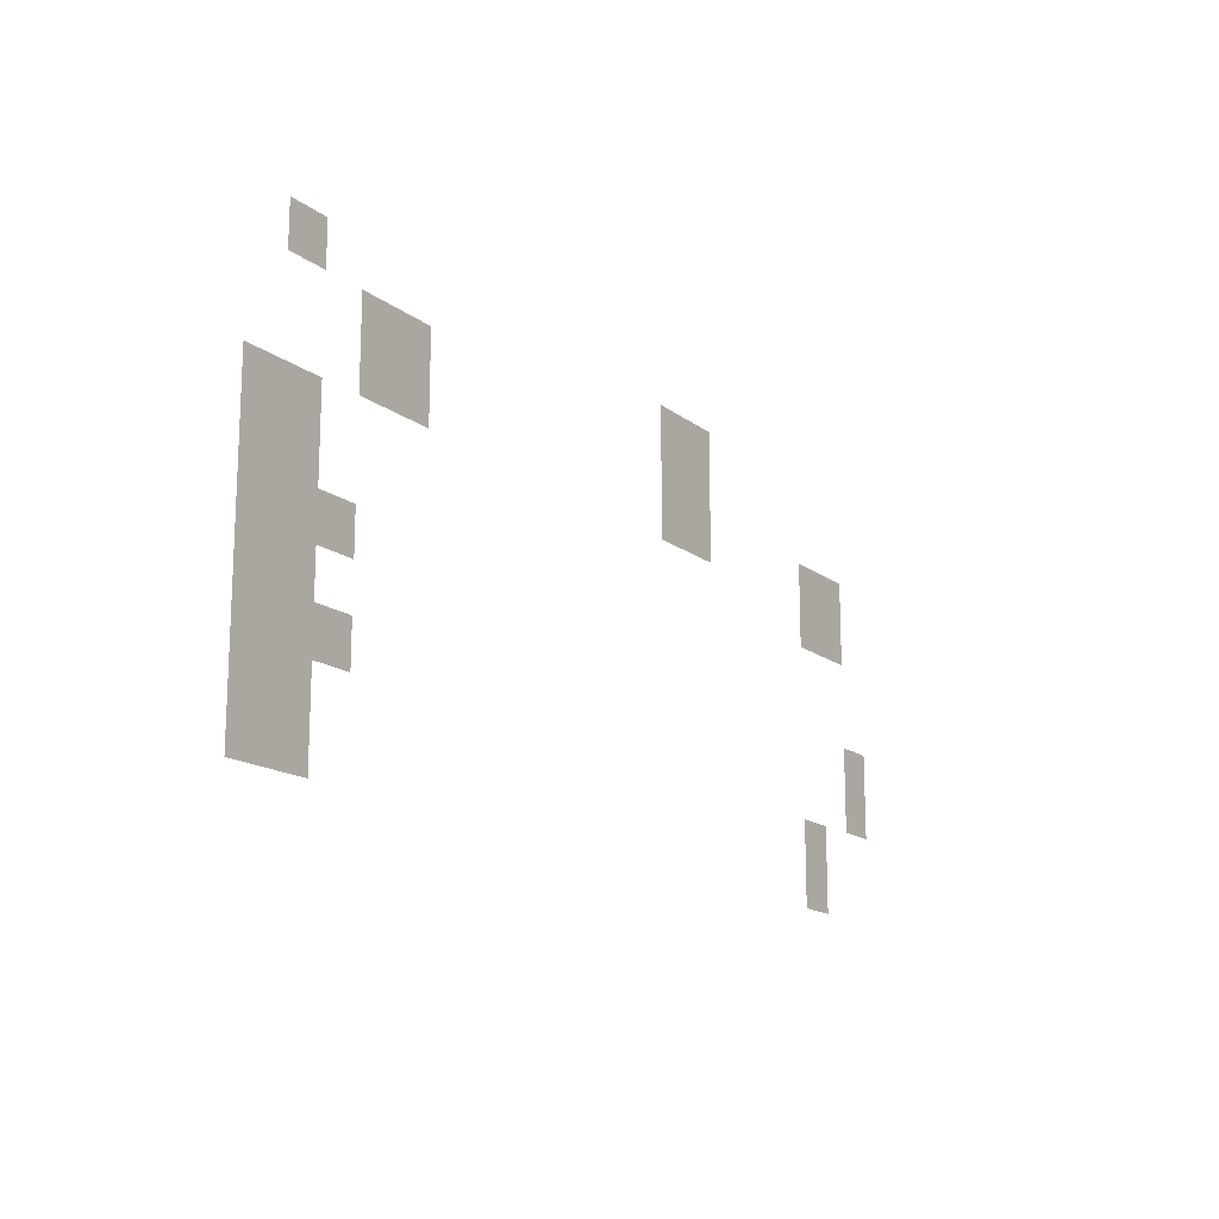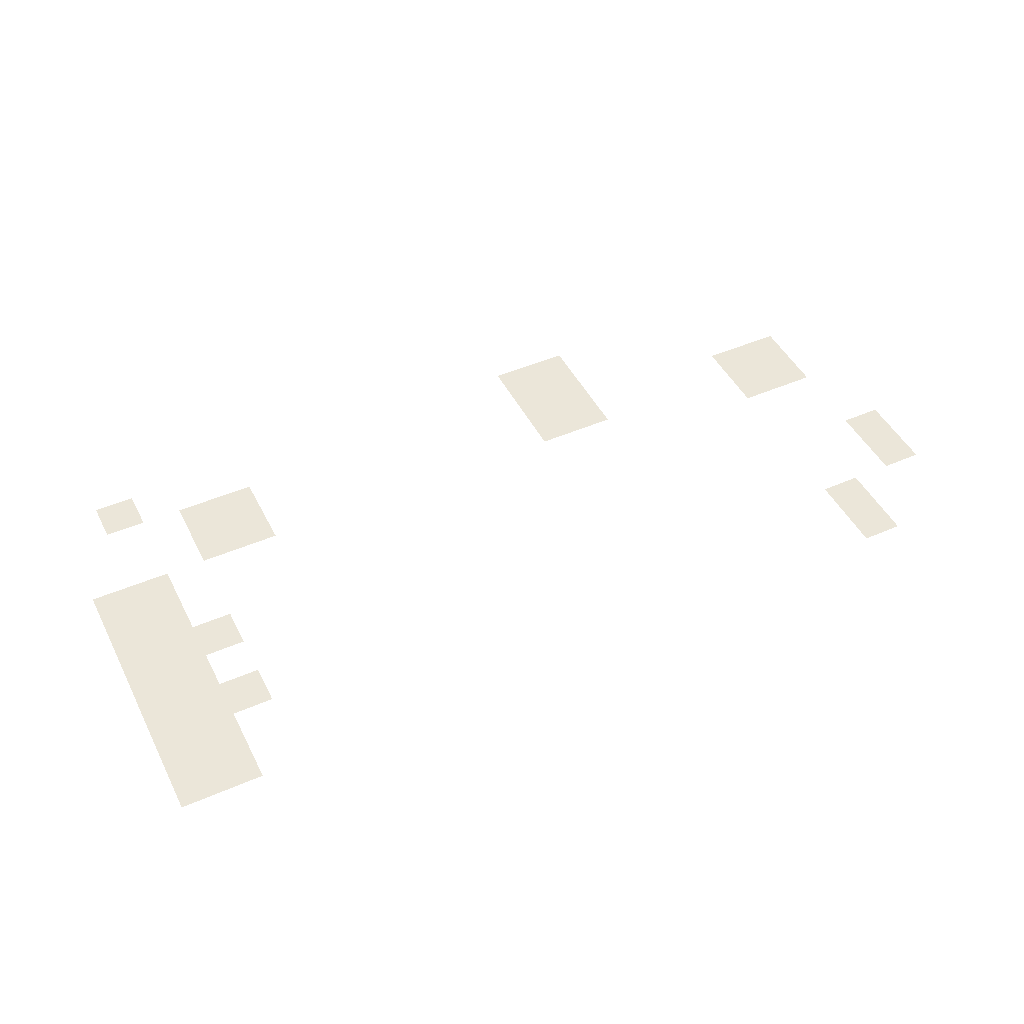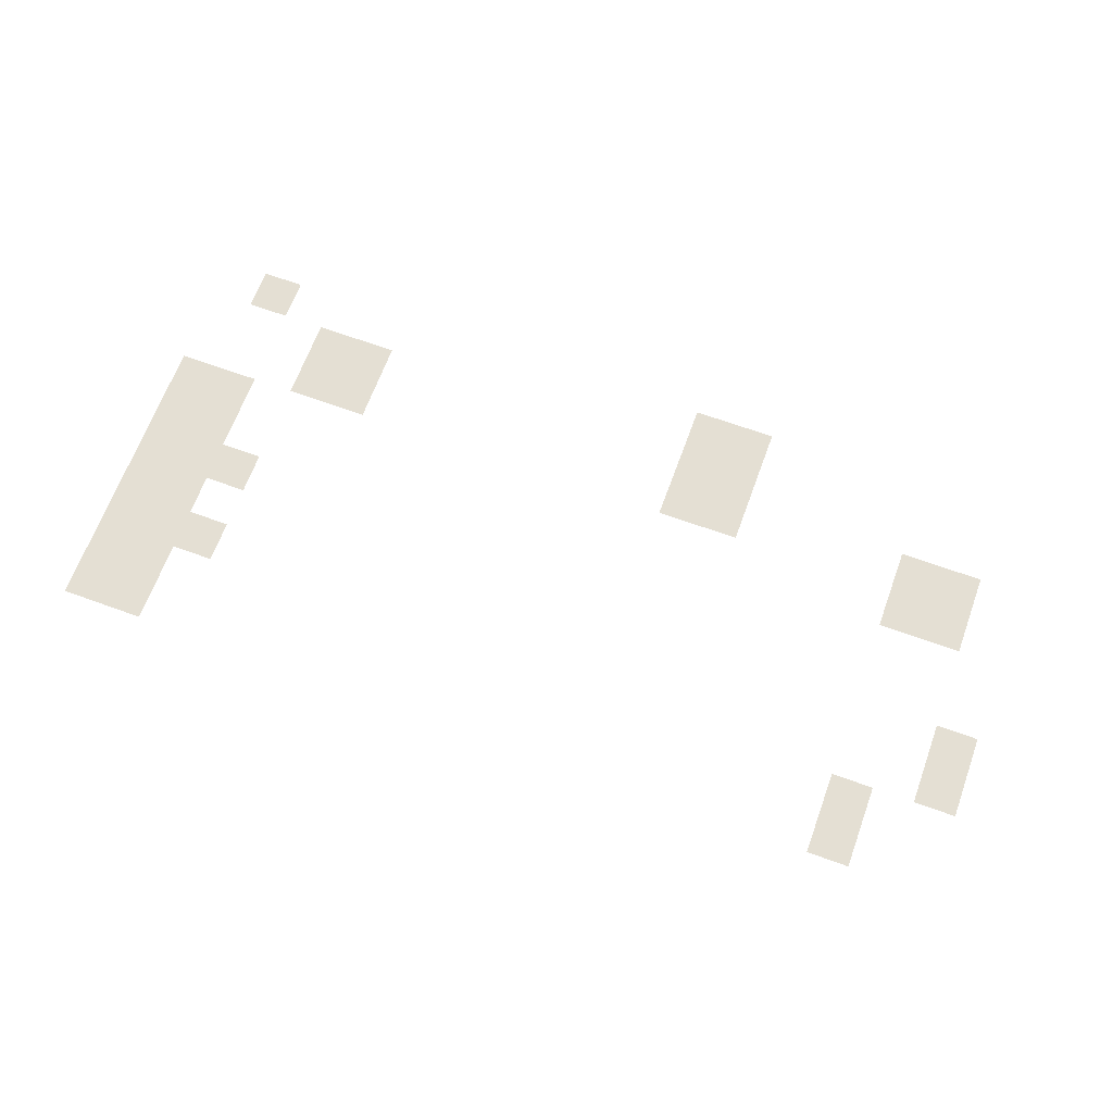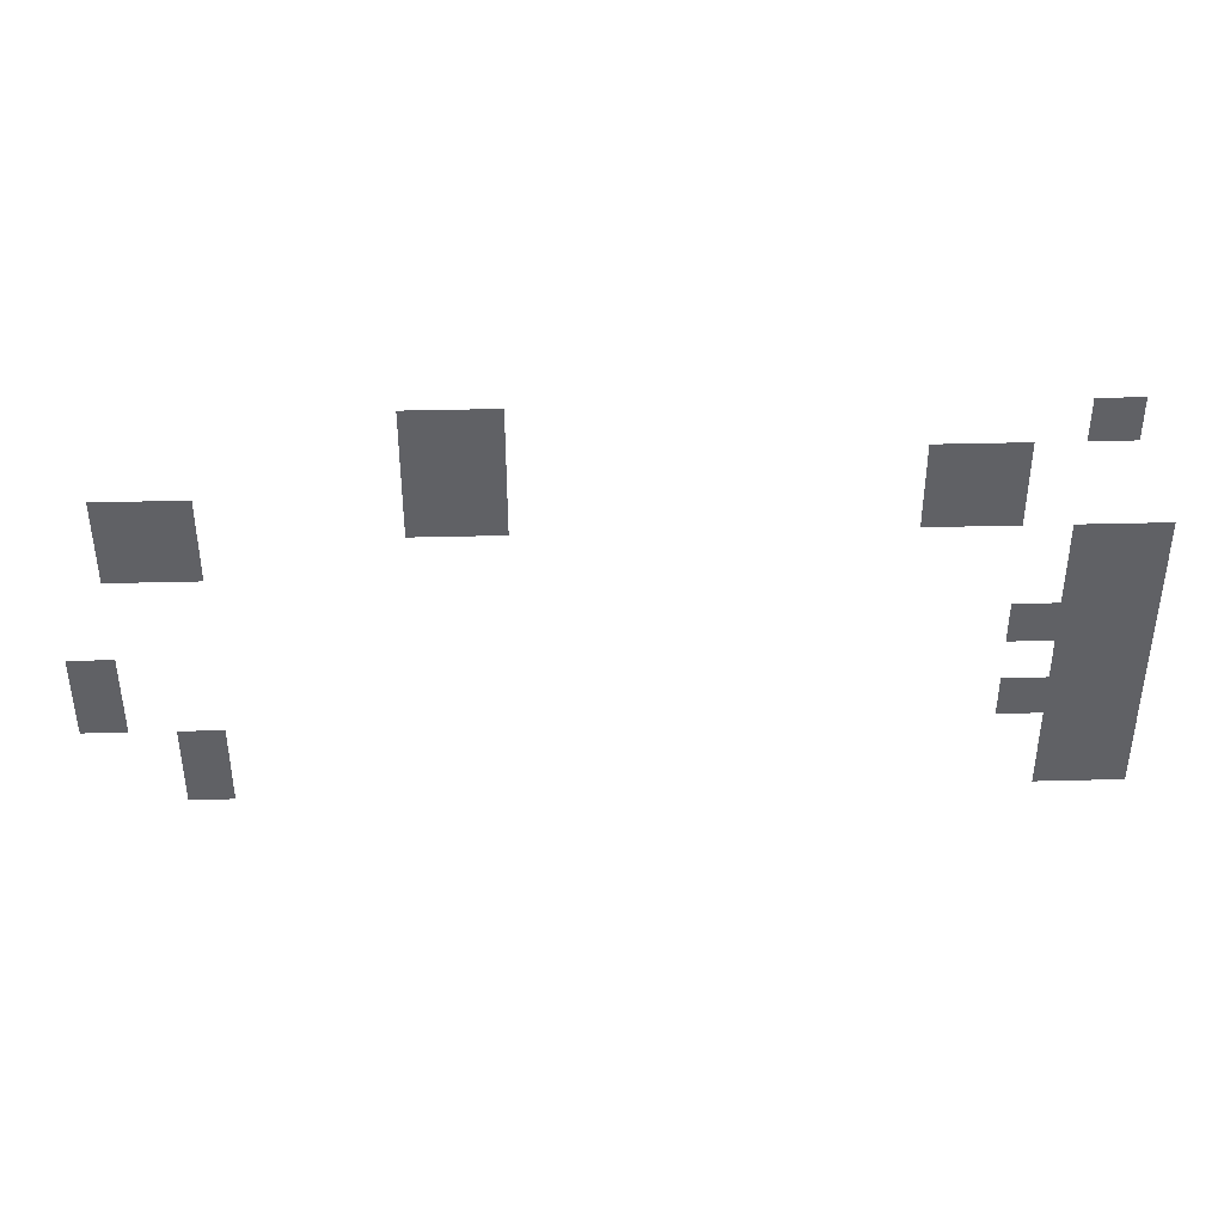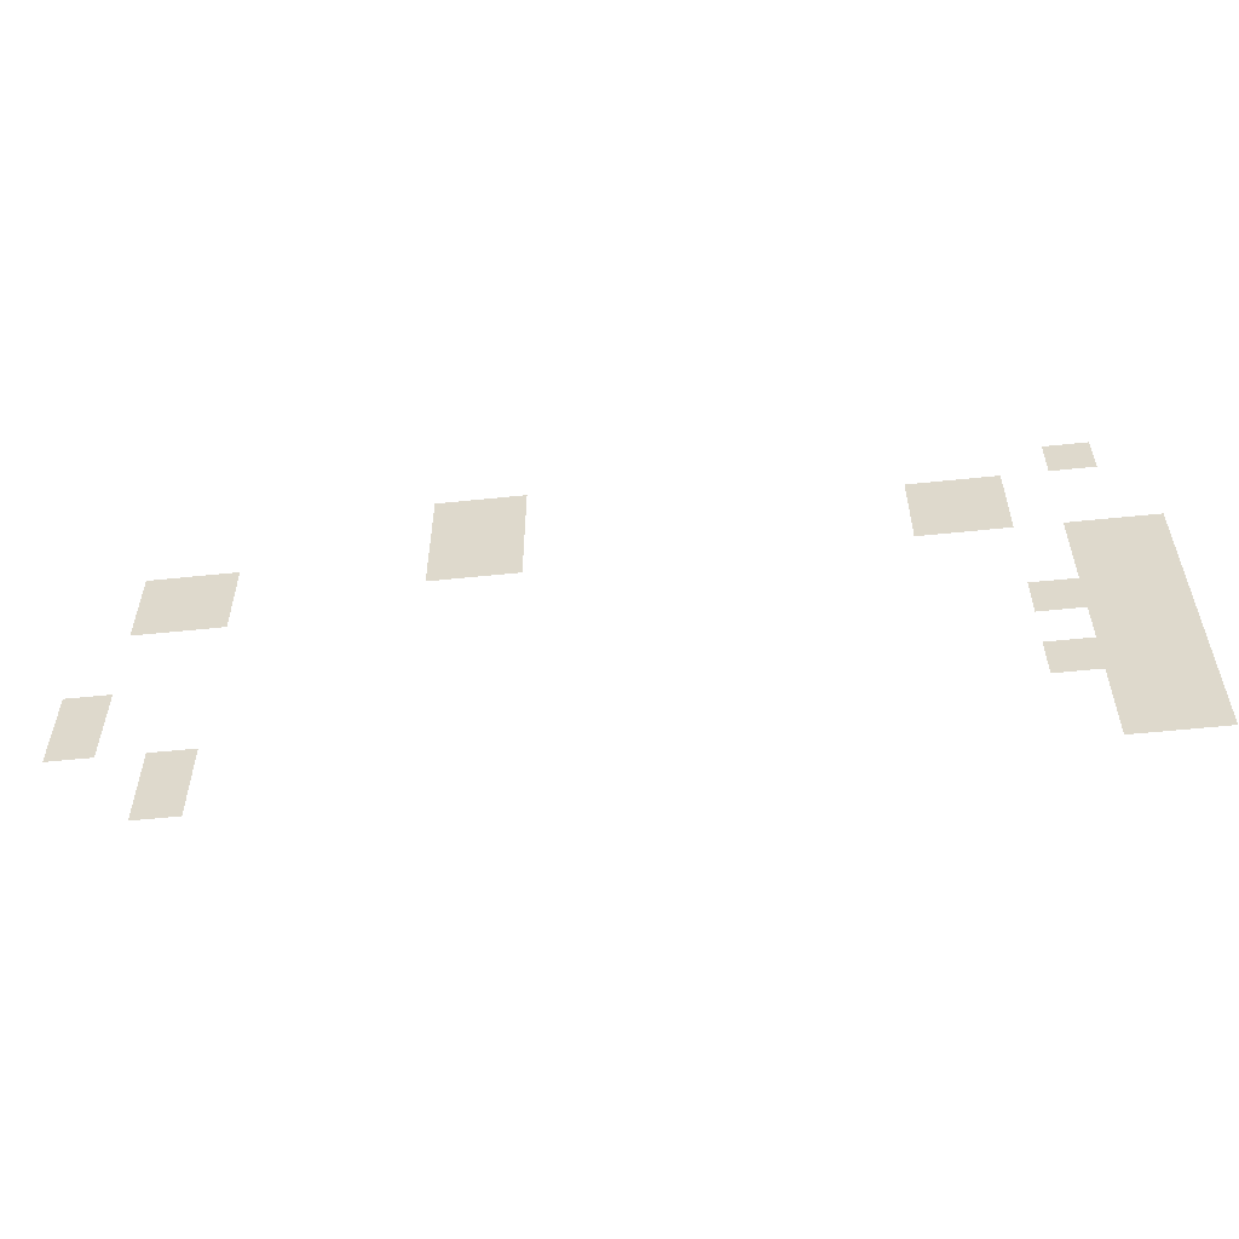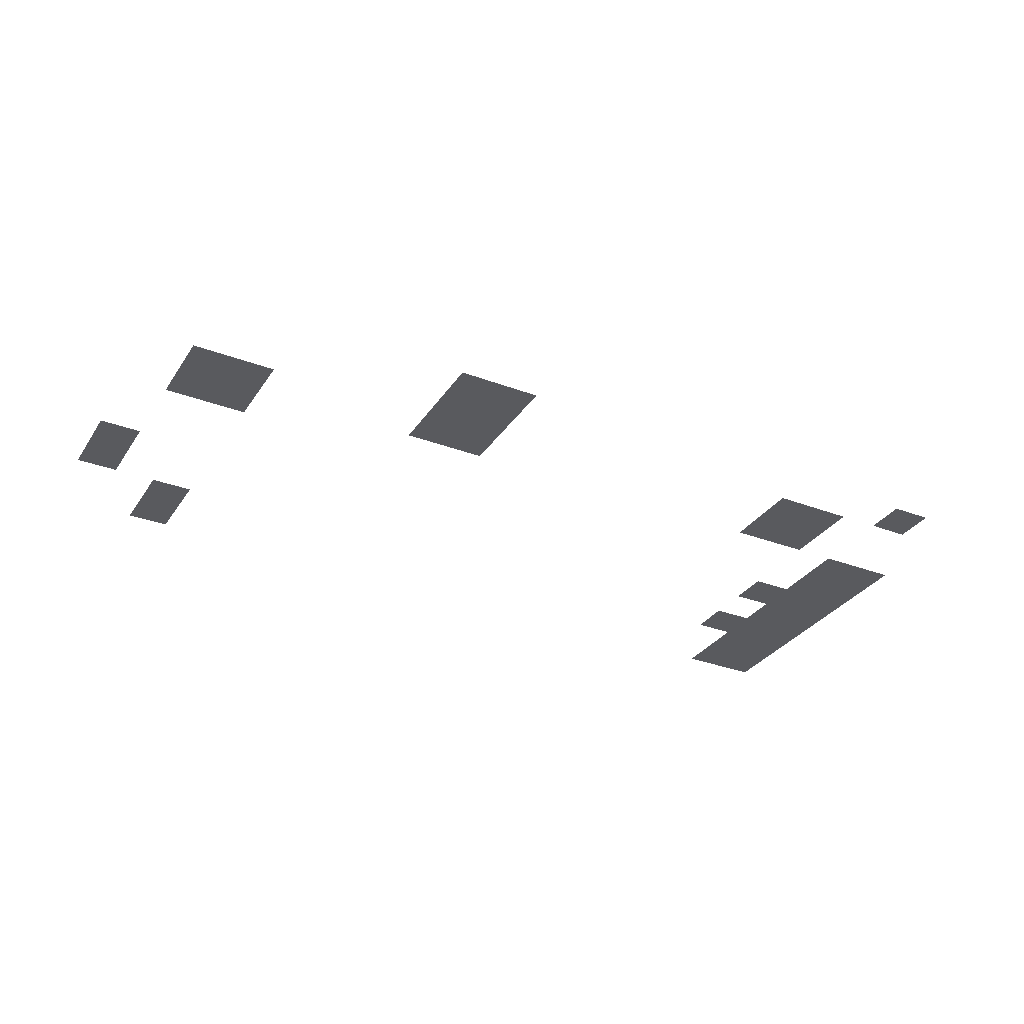
<metadata>
{"format":"obj","ext":"obj","renderer":"f3d","projection":"perspective","resolution":1024,"background":"white","views":[{"elev":-15.8,"azim":-56.8,"up":"+Y"},{"elev":47.2,"azim":-26.2,"up":"+Z"},{"elev":66.7,"azim":20.1,"up":"+Z"},{"elev":40.4,"azim":178.2,"up":"+Y"},{"elev":-55.2,"azim":-173.7,"up":"+Y"},{"elev":-31.8,"azim":151.9,"up":"+Z"}]}
</metadata>
<code>
v -76 -2 0
v -77 -2 0
v -77 -1 0
v -76 -1 0
v -77 -2 0
v -78 -2 0
v -78 -1 0
v -77 -1 0
v -89 -2 0
v -90 -2 0
v -90 -1 0
v -89 -1 0
v -76 -3 0
v -77 -3 0
v -77 -2 0
v -76 -2 0
v -77 -3 0
v -78 -3 0
v -78 -2 0
v -77 -2 0
v -86 -3 0
v -87 -3 0
v -87 -2 0
v -86 -2 0
v -87 -3 0
v -88 -3 0
v -88 -2 0
v -87 -2 0
v -70 -4 0
v -71 -4 0
v -71 -3 0
v -70 -3 0
v -71 -4 0
v -72 -4 0
v -72 -3 0
v -71 -3 0
v -76 -4 0
v -77 -4 0
v -77 -3 0
v -76 -3 0
v -77 -4 0
v -78 -4 0
v -78 -3 0
v -77 -3 0
v -86 -4 0
v -87 -4 0
v -87 -3 0
v -86 -3 0
v -87 -4 0
v -88 -4 0
v -88 -3 0
v -87 -3 0
v -70 -5 0
v -71 -5 0
v -71 -4 0
v -70 -4 0
v -71 -5 0
v -72 -5 0
v -72 -4 0
v -71 -4 0
v -89 -5 0
v -90 -5 0
v -90 -4 0
v -89 -4 0
v -90 -5 0
v -91 -5 0
v -91 -4 0
v -90 -4 0
v -89 -6 0
v -90 -6 0
v -90 -5 0
v -89 -5 0
v -90 -6 0
v -91 -6 0
v -91 -5 0
v -90 -5 0
v -88 -7 0
v -89 -7 0
v -89 -6 0
v -88 -6 0
v -89 -7 0
v -90 -7 0
v -90 -6 0
v -89 -6 0
v -90 -7 0
v -91 -7 0
v -91 -6 0
v -90 -6 0
v -69 -8 0
v -70 -8 0
v -70 -7 0
v -69 -7 0
v -89 -8 0
v -90 -8 0
v -90 -7 0
v -89 -7 0
v -90 -8 0
v -91 -8 0
v -91 -7 0
v -90 -7 0
v -69 -9 0
v -70 -9 0
v -70 -8 0
v -69 -8 0
v -88 -9 0
v -89 -9 0
v -89 -8 0
v -88 -8 0
v -89 -9 0
v -90 -9 0
v -90 -8 0
v -89 -8 0
v -90 -9 0
v -91 -9 0
v -91 -8 0
v -90 -8 0
v -71 -10 0
v -72 -10 0
v -72 -9 0
v -71 -9 0
v -89 -10 0
v -90 -10 0
v -90 -9 0
v -89 -9 0
v -90 -10 0
v -91 -10 0
v -91 -9 0
v -90 -9 0
v -71 -11 0
v -72 -11 0
v -72 -10 0
v -71 -10 0
v -89 -11 0
v -90 -11 0
v -90 -10 0
v -89 -10 0
v -90 -11 0
v -91 -11 0
v -91 -10 0
v -90 -10 0
g MapFloor1_4_mesh_0035
f 1 2 3 4
f 5 6 7 8
f 9 10 11 12
f 13 14 15 16
f 17 18 19 20
f 21 22 23 24
f 25 26 27 28
f 29 30 31 32
f 33 34 35 36
f 37 38 39 40
f 41 42 43 44
f 45 46 47 48
f 49 50 51 52
f 53 54 55 56
f 57 58 59 60
f 61 62 63 64
f 65 66 67 68
f 69 70 71 72
f 73 74 75 76
f 77 78 79 80
f 81 82 83 84
f 85 86 87 88
f 89 90 91 92
f 93 94 95 96
f 97 98 99 100
f 101 102 103 104
f 105 106 107 108
f 109 110 111 112
f 113 114 115 116
f 117 118 119 120
f 121 122 123 124
f 125 126 127 128
f 129 130 131 132
f 133 134 135 136
f 137 138 139 140

</code>
